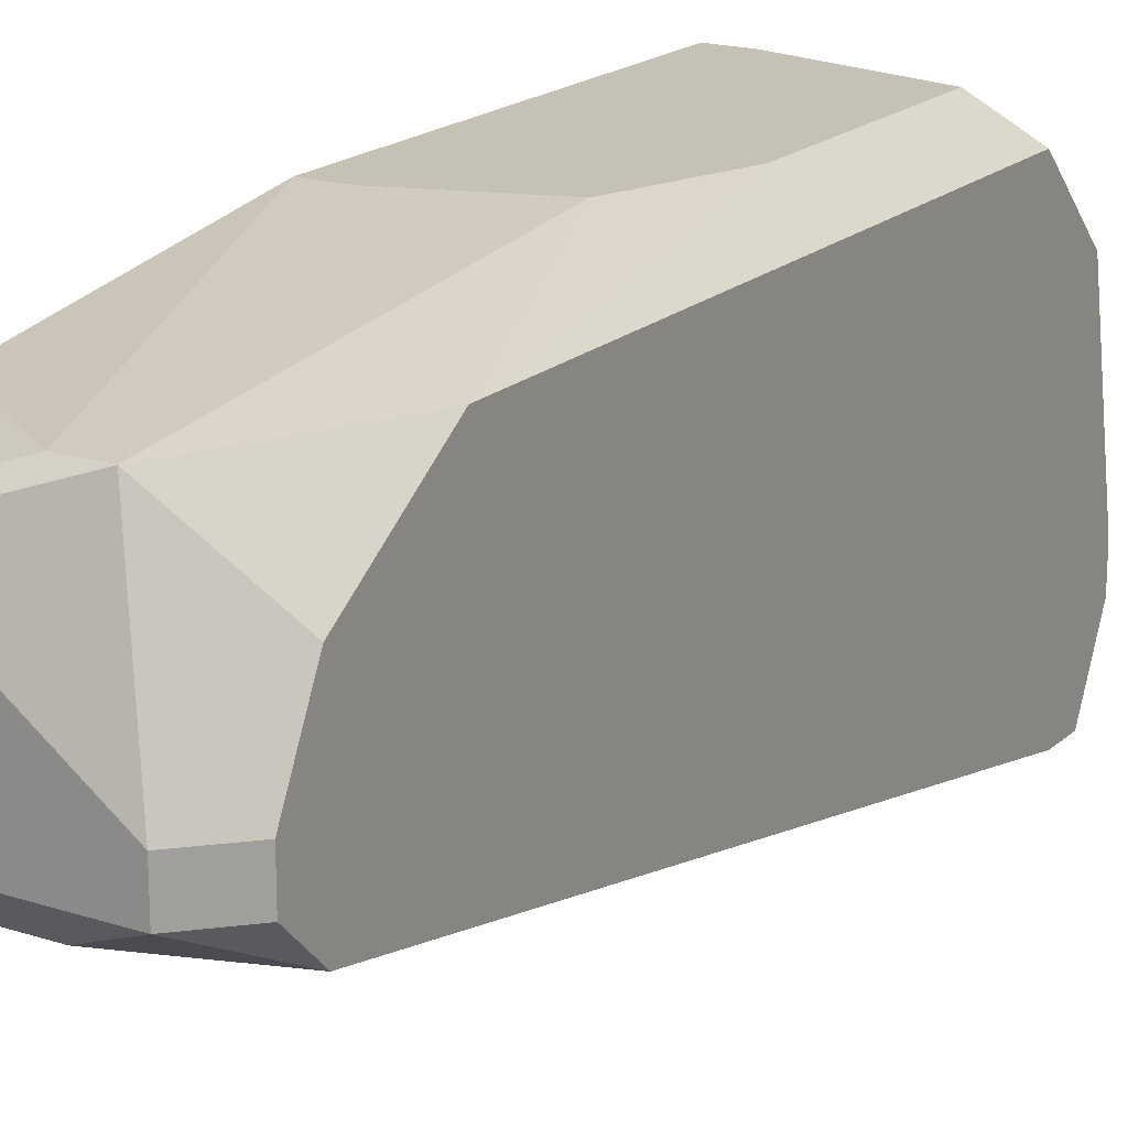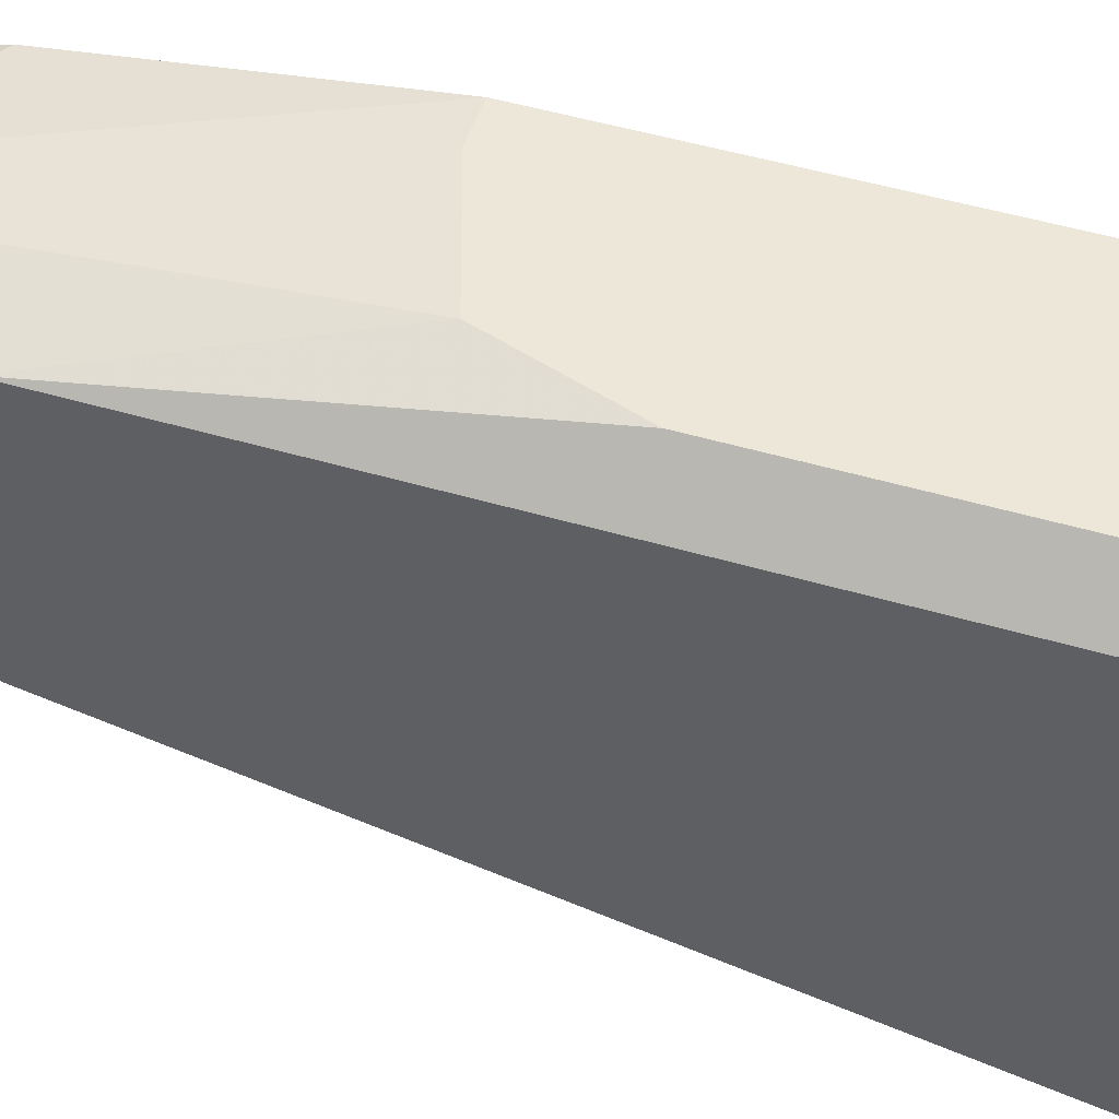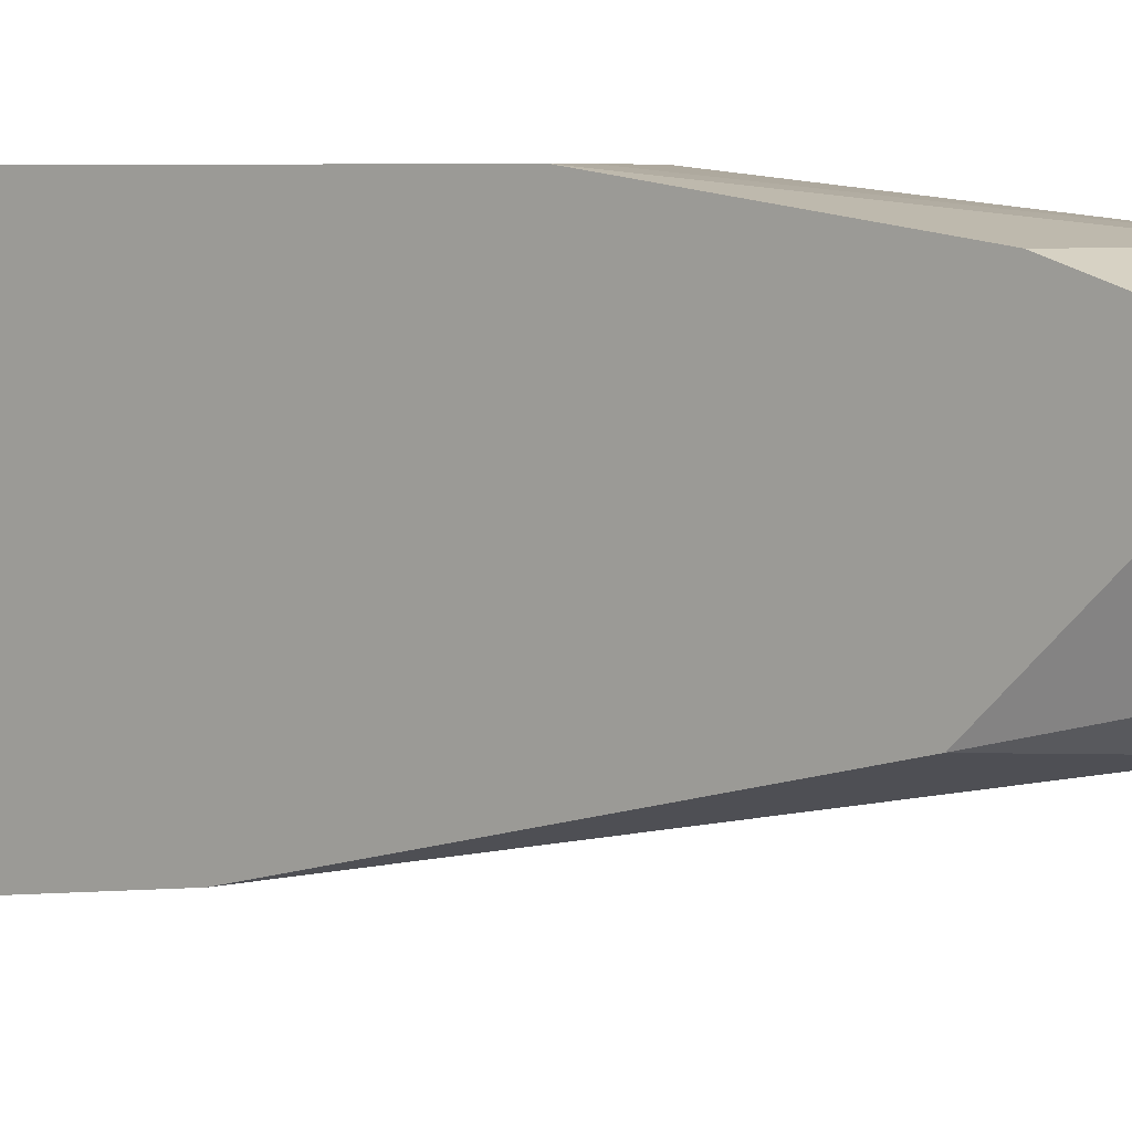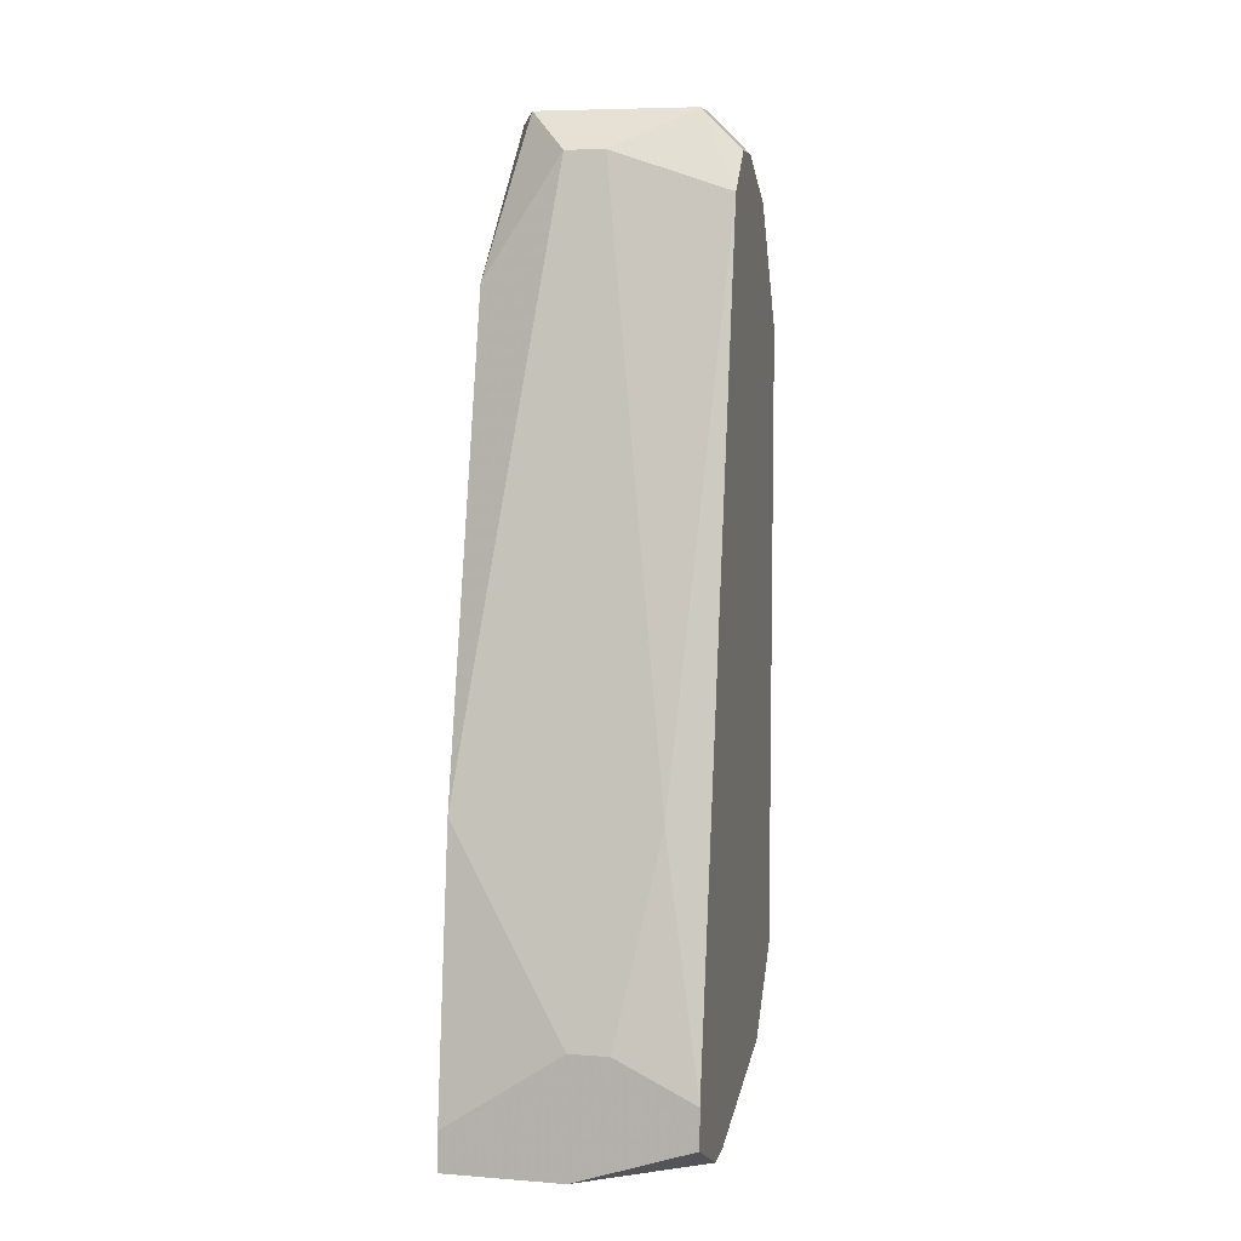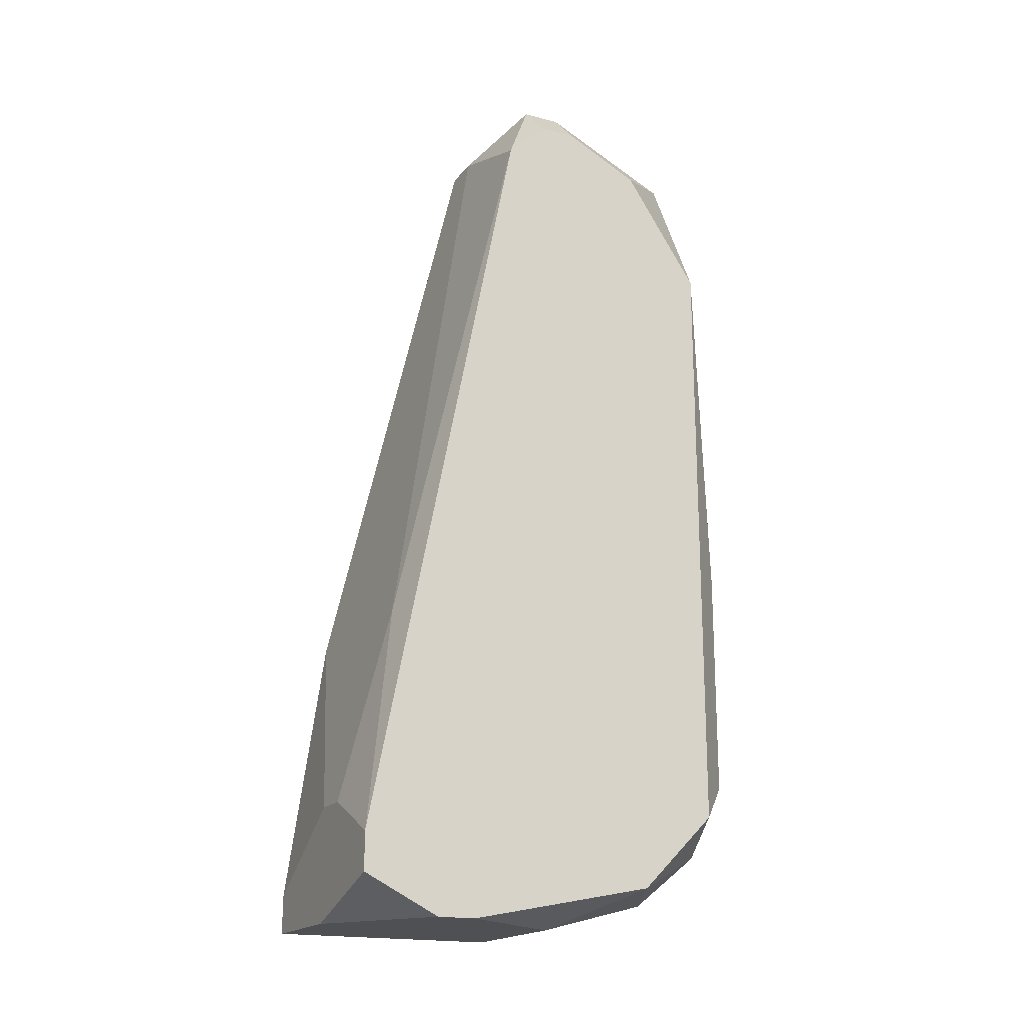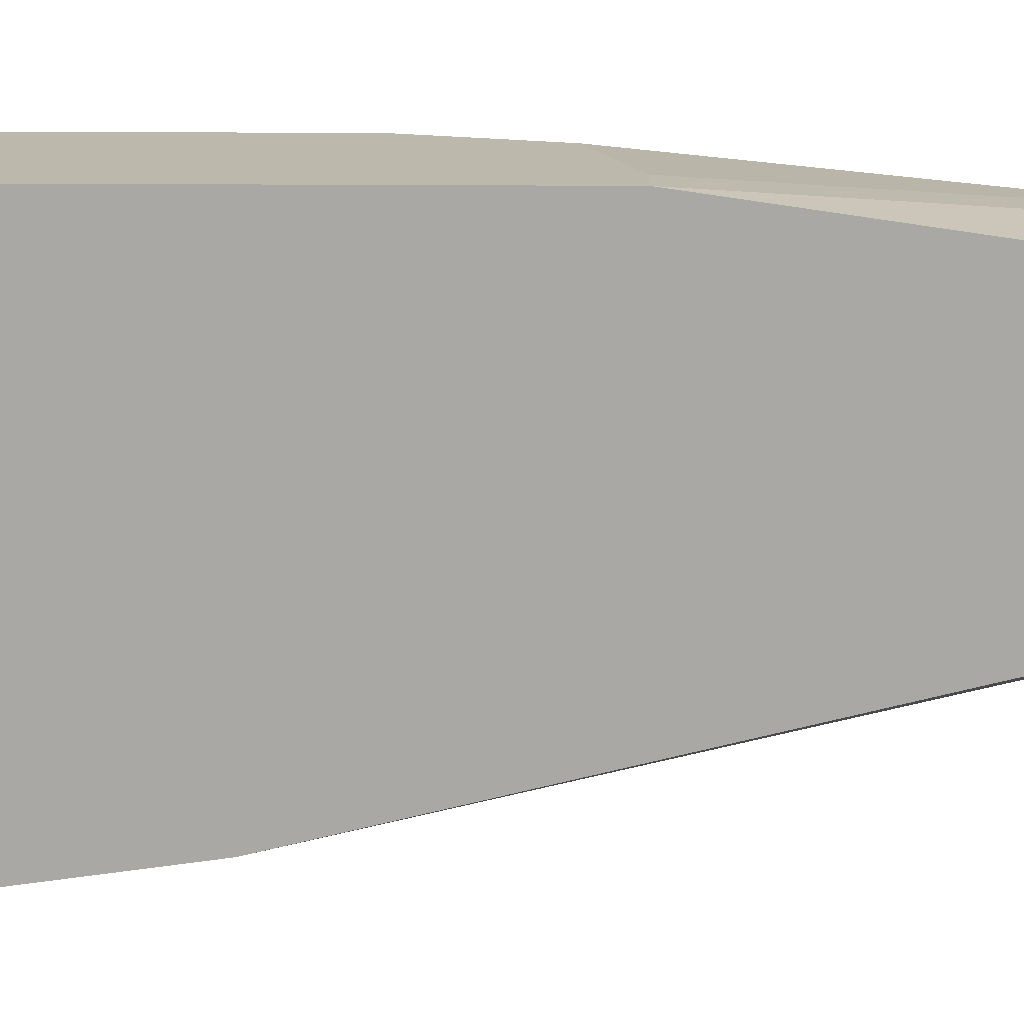
<metadata>
{"format":"obj","ext":"obj","renderer":"f3d","projection":"perspective","resolution":1024,"background":"white","views":[{"elev":18.7,"azim":31.5,"up":"+Y"},{"elev":49.8,"azim":108.0,"up":"+Y"},{"elev":5.8,"azim":-52.5,"up":"+Y"},{"elev":7.0,"azim":12.5,"up":"+Z"},{"elev":-18.5,"azim":64.0,"up":"+Z"},{"elev":14.6,"azim":-88.7,"up":"+Y"}]}
</metadata>
<code>
v -0.002675 0.003852 0.008519
v 0.000701 0.009479 0.01921
v 0.000701 0.009479 0.01021
v 0.000701 0.008353 0.0209
v -0.002675 0.003852 0.009081
v 0.000701 0.008353 0.009081
v 0.000701 0.007228 0.02146
v 0.000701 0.006665 0.02146
v 0.000701 0.006102 0.0209
v 0.000701 0.00554 0.008519
v 0.000701 0.004977 0.008519
v 0.000701 0.003852 0.009644
v 0.000701 0.003852 0.009081
v 0.0001382 0.01004 0.01415
v 0.0001382 0.01004 0.01077
v 0.0001382 0.009479 0.009644
v 0.0001382 0.007228 0.02202
v 0.0001382 0.006665 0.02202
v 0.0001382 0.004414 0.01302
v -0.0004245 0.01004 0.01583
v -0.002675 0.004414 0.01302
v -0.0009872 0.009479 0.02146
v -0.0004245 0.009479 0.02146
v -0.0004245 0.007228 0.008519
v -0.0004245 0.003852 0.01021
v -0.0009872 0.003852 0.01021
v -0.0009872 0.006102 0.02146
v -0.00155 0.006102 0.02146
v -0.0009872 0.003852 0.008519
v -0.002113 0.009479 0.009081
v -0.00155 0.009479 0.009081
v -0.002113 0.006665 0.02202
v -0.002675 0.01004 0.0164
v -0.002113 0.01004 0.0164
v -0.002675 0.01004 0.01021
v -0.002113 0.01004 0.01021
v -0.002675 0.009479 0.02034
v -0.002675 0.008916 0.02202
v -0.002113 0.008916 0.02202
v -0.002675 0.008353 0.02202
v -0.002675 0.007228 0.008519
v -0.002675 0.006102 0.01977
f 26 21 5
f 37 22 33
f 37 38 22
f 28 42 21
f 28 32 42
f 40 42 32
f 40 38 37
f 40 37 33
f 40 33 35
f 40 35 41
f 40 41 1
f 40 1 5
f 40 5 21
f 40 21 42
f 30 41 35
f 36 15 31
f 36 31 30
f 36 30 35
f 23 4 2
f 23 2 20
f 23 22 38
f 23 38 39
f 14 20 2
f 14 2 3
f 14 3 15
f 12 9 19
f 24 41 30
f 24 30 31
f 27 18 32
f 27 32 28
f 27 19 9
f 27 9 18
f 34 23 20
f 34 20 14
f 34 14 15
f 34 15 36
f 34 36 35
f 34 35 33
f 34 33 22
f 34 22 23
f 25 12 19
f 25 19 27
f 25 27 28
f 25 28 21
f 25 21 26
f 25 26 5
f 25 5 1
f 25 1 29
f 25 29 13
f 25 13 12
f 8 18 9
f 17 7 4
f 17 4 23
f 17 23 39
f 17 39 38
f 17 38 40
f 17 40 32
f 17 32 18
f 17 18 8
f 17 8 7
f 11 13 29
f 11 29 1
f 11 1 41
f 11 41 24
f 11 24 10
f 16 31 15
f 16 15 3
f 6 10 24
f 6 24 31
f 6 31 16
f 6 16 3
f 6 3 2
f 6 2 4
f 6 4 7
f 6 7 8
f 6 8 9
f 6 9 12
f 6 12 13
f 6 13 11
f 6 11 10

</code>
